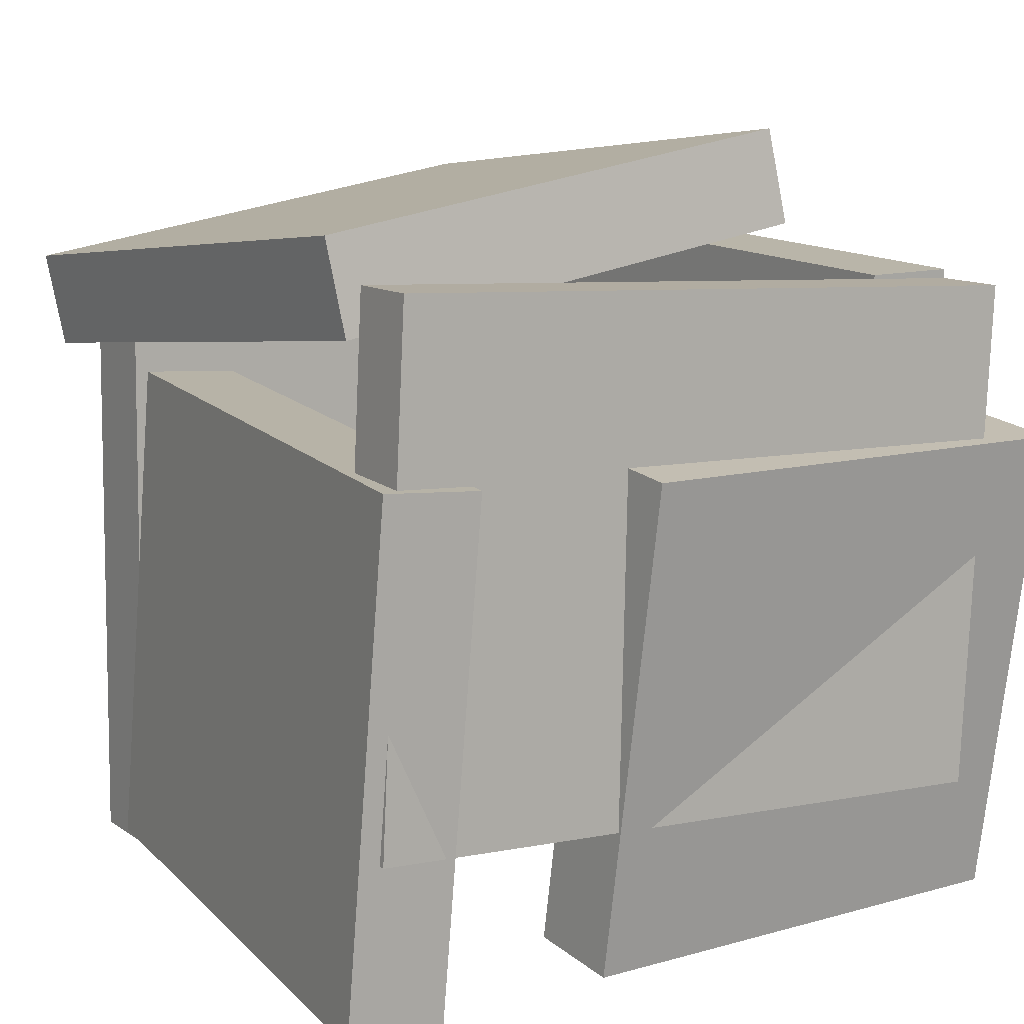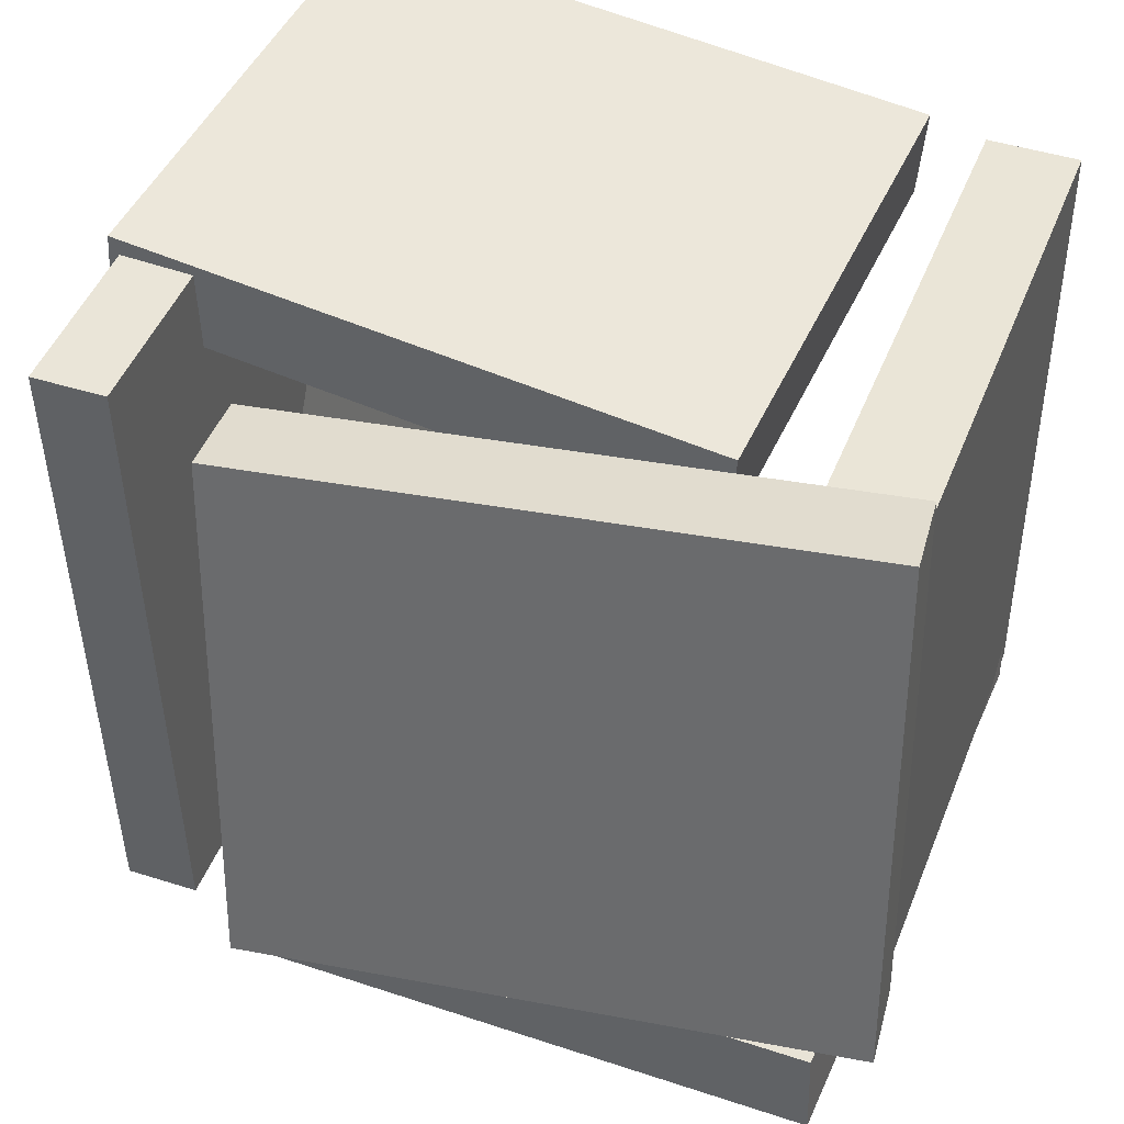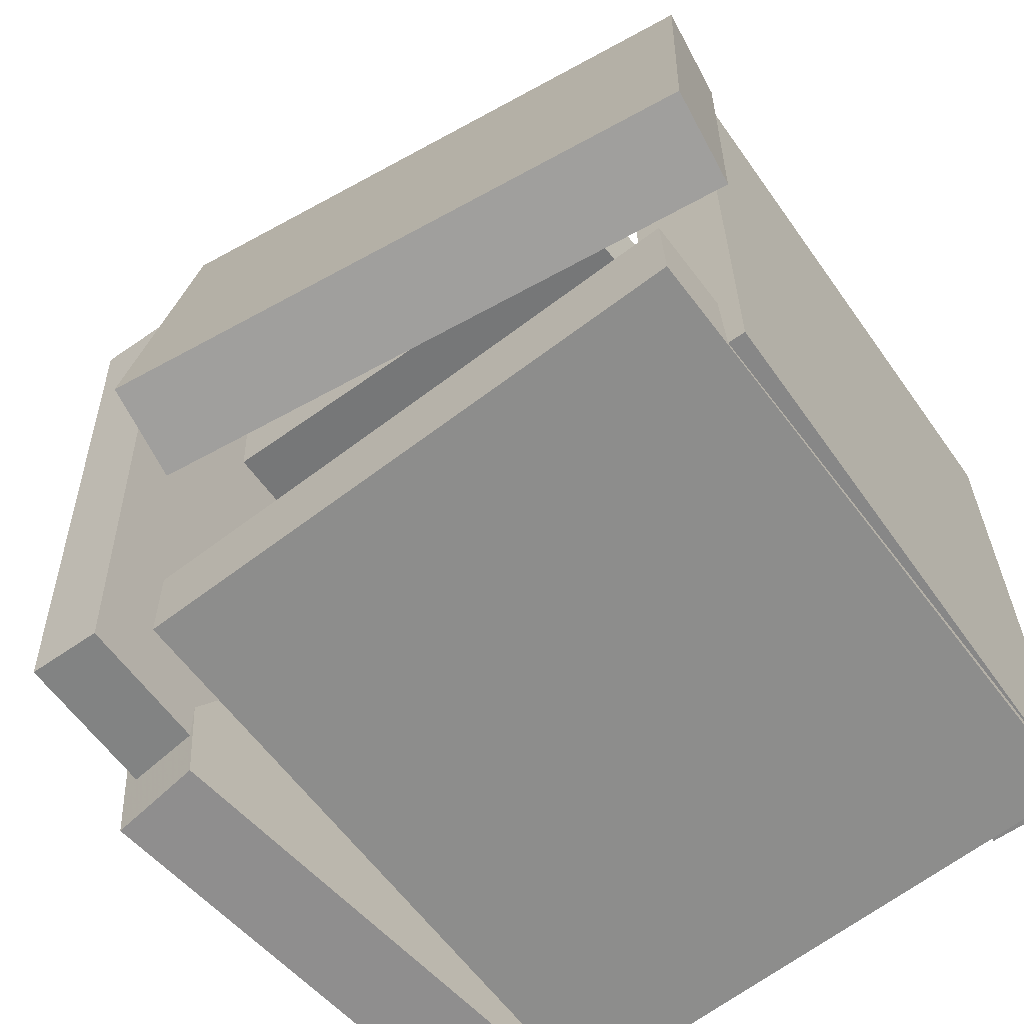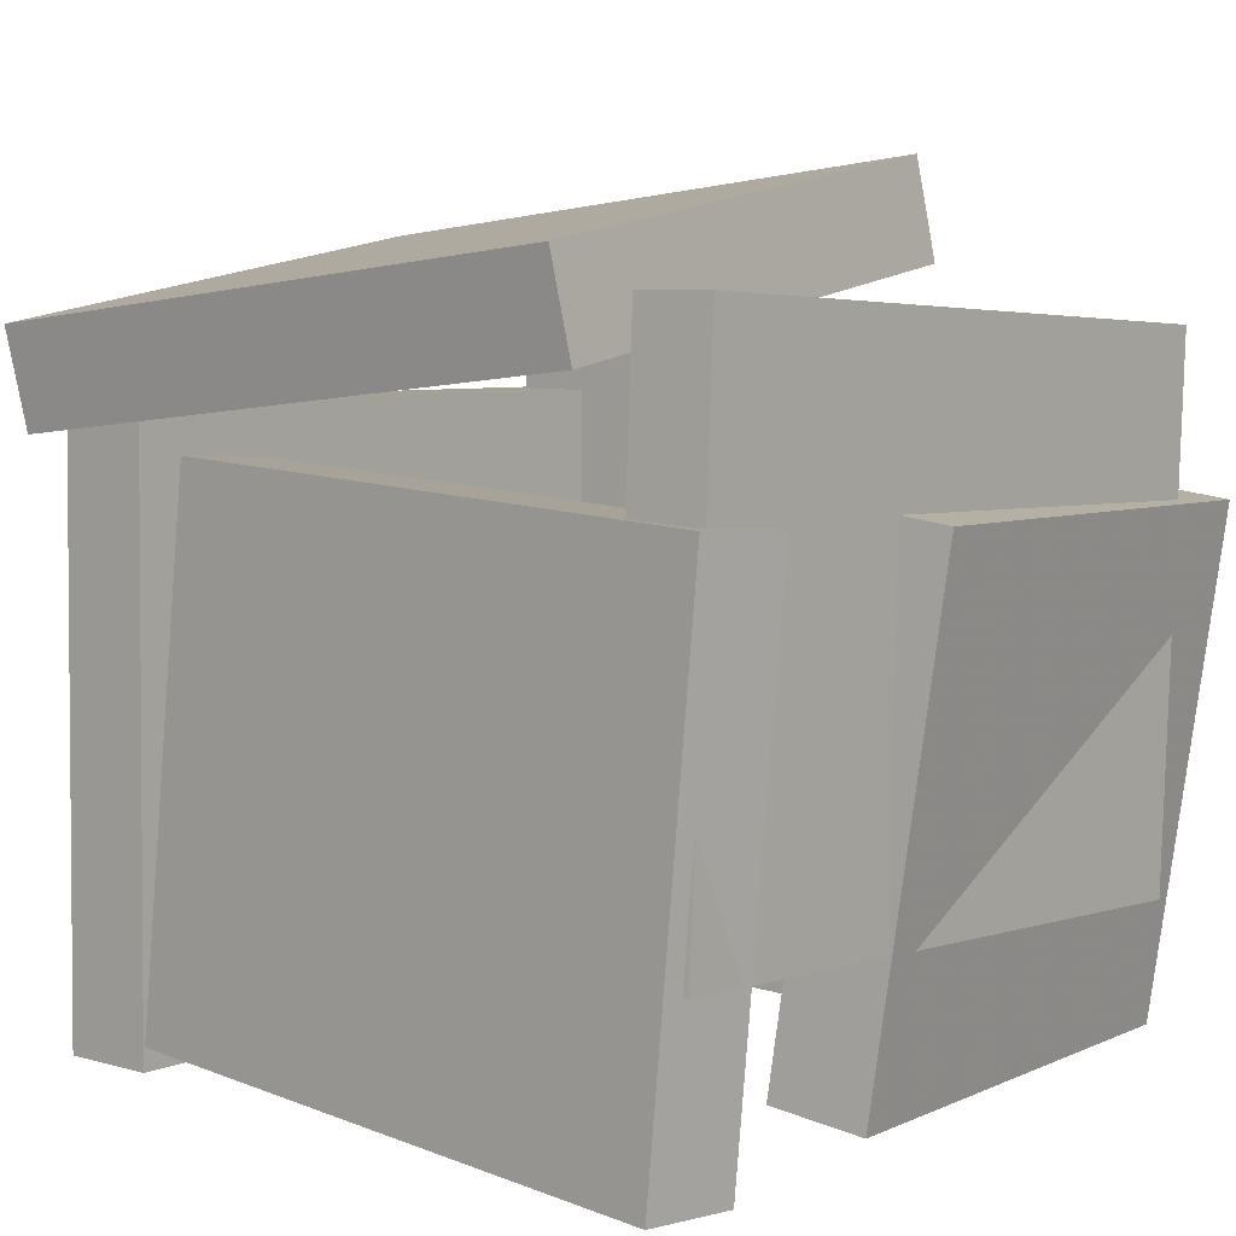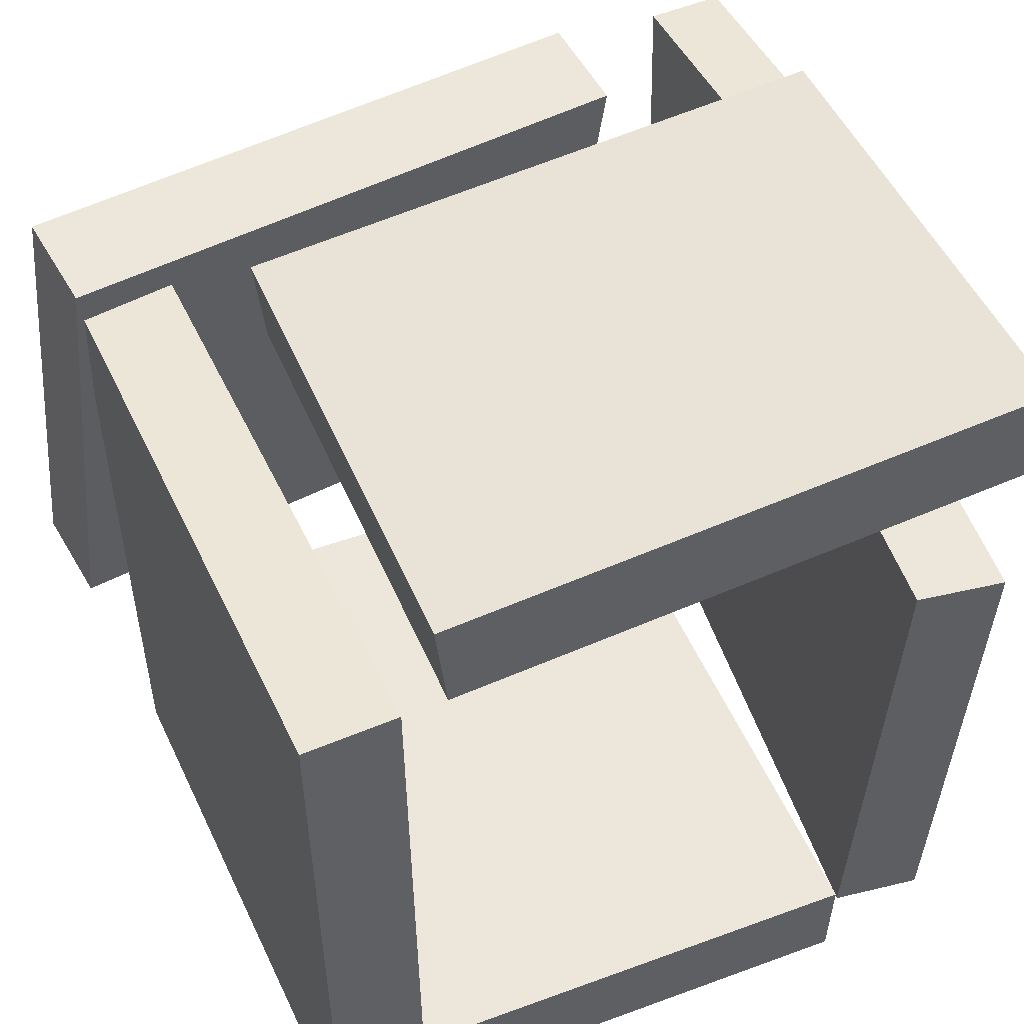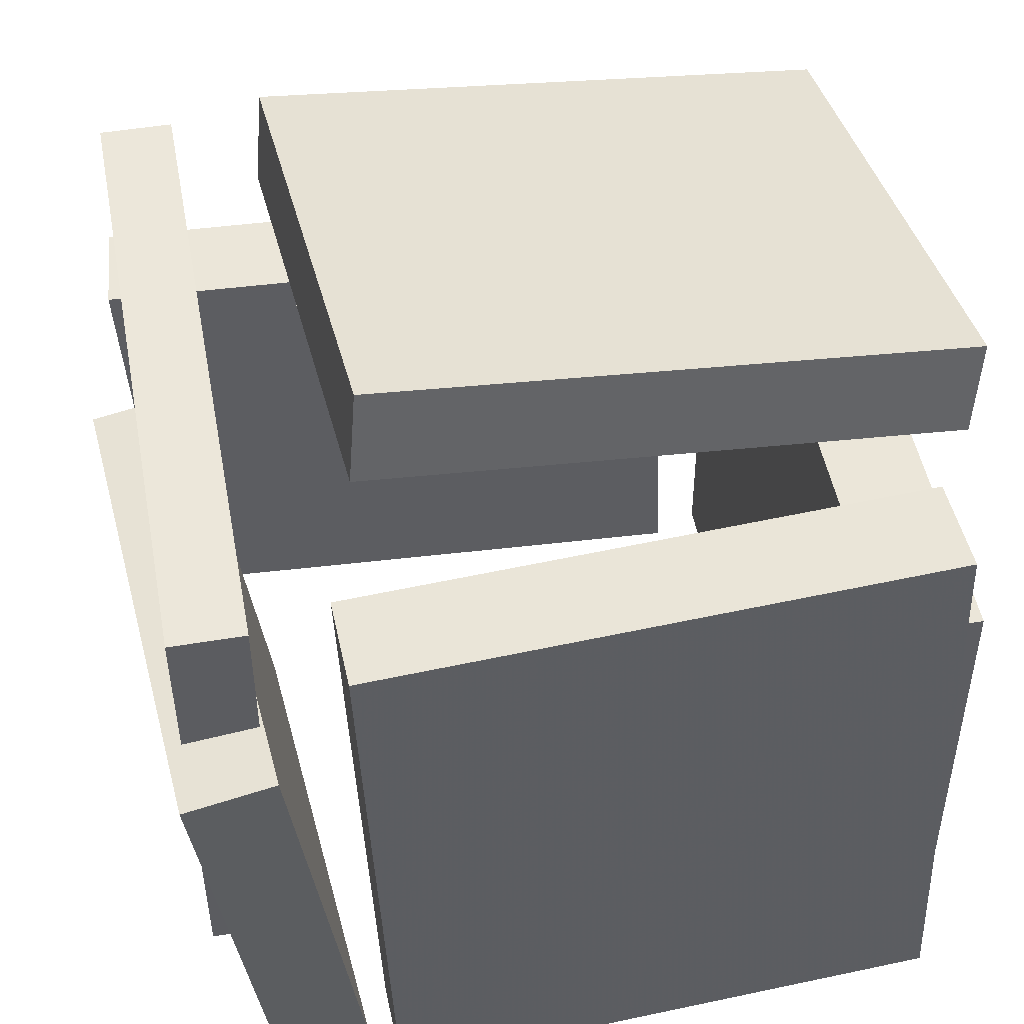
<metadata>
{"format":"obj","ext":"obj","renderer":"f3d","projection":"perspective","resolution":1024,"background":"white","views":[{"elev":11.3,"azim":57.3,"up":"+Y"},{"elev":43.4,"azim":-159.6,"up":"+Z"},{"elev":-63.1,"azim":-145.1,"up":"+Z"},{"elev":6.3,"azim":39.3,"up":"+Y"},{"elev":50.2,"azim":-25.0,"up":"+Z"},{"elev":48.1,"azim":169.4,"up":"+Y"}]}
</metadata>
<code>
v -0.5262 0.3395 -0.2177
v -0.4915 0.2352 0.4679
v -0.5395 0.4639 -0.1981
v -0.5048 0.3595 0.4875
v 0.2538 0.4267 -0.2439
v 0.2885 0.3223 0.4417
v 0.2405 0.5511 -0.2243
v 0.2752 0.4467 0.4613
f 1.0 7.0 5.0
f 1.0 3.0 7.0
f 1.0 4.0 3.0
f 1.0 2.0 4.0
f 3.0 8.0 7.0
f 3.0 4.0 8.0
f 5.0 7.0 8.0
f 5.0 8.0 6.0
f 1.0 5.0 6.0
f 1.0 6.0 2.0
f 2.0 6.0 8.0
f 2.0 8.0 4.0
v 0.469 -0.4756 0.5519
v 0.5044 0.1809 0.5171
v -0.303 -0.438 0.4777
v -0.2676 0.2185 0.4429
v 0.4804 -0.4827 0.4294
v 0.5158 0.1738 0.3947
v -0.2915 -0.4451 0.3553
v -0.2562 0.2114 0.3205
f 9.0 15.0 13.0
f 9.0 11.0 15.0
f 9.0 12.0 11.0
f 9.0 10.0 12.0
f 11.0 16.0 15.0
f 11.0 12.0 16.0
f 13.0 15.0 16.0
f 13.0 16.0 14.0
f 9.0 13.0 14.0
f 9.0 14.0 10.0
f 10.0 14.0 16.0
f 10.0 16.0 12.0
v 0.494 0.3576 -0.3975
v 0.3974 0.358 -0.3976
v 0.4935 0.4006 0.482
v 0.3969 0.4009 0.4819
v 0.4916 -0.3017 -0.3653
v 0.395 -0.3013 -0.3654
v 0.4911 -0.2587 0.5142
v 0.3945 -0.2584 0.5141
f 17.0 23.0 21.0
f 17.0 19.0 23.0
f 17.0 20.0 19.0
f 17.0 18.0 20.0
f 19.0 24.0 23.0
f 19.0 20.0 24.0
f 21.0 23.0 24.0
f 21.0 24.0 22.0
f 17.0 21.0 22.0
f 17.0 22.0 18.0
f 18.0 22.0 24.0
f 18.0 24.0 20.0
v 0.2607 -0.5011 -0.4943
v -0.4853 -0.4724 -0.4734
v 0.2937 0.3555 -0.4903
v -0.4523 0.3842 -0.4694
v 0.2642 -0.5018 -0.3673
v -0.4818 -0.4731 -0.3464
v 0.2972 0.3548 -0.3632
v -0.4487 0.3835 -0.3423
f 25.0 31.0 29.0
f 25.0 27.0 31.0
f 25.0 28.0 27.0
f 25.0 26.0 28.0
f 27.0 32.0 31.0
f 27.0 28.0 32.0
f 29.0 31.0 32.0
f 29.0 32.0 30.0
f 25.0 29.0 30.0
f 25.0 30.0 26.0
f 26.0 30.0 32.0
f 26.0 32.0 28.0
v 0.4193 -0.479 -0.4689
v 0.2986 -0.4623 -0.4601
v 0.5057 0.1541 -0.487
v 0.385 0.1708 -0.4783
v 0.469 -0.4669 0.1905
v 0.3483 -0.4502 0.1993
v 0.5554 0.1662 0.1723
v 0.4348 0.183 0.1811
f 33.0 39.0 37.0
f 33.0 35.0 39.0
f 33.0 36.0 35.0
f 33.0 34.0 36.0
f 35.0 40.0 39.0
f 35.0 36.0 40.0
f 37.0 39.0 40.0
f 37.0 40.0 38.0
f 33.0 37.0 38.0
f 33.0 38.0 34.0
f 34.0 38.0 40.0
f 34.0 40.0 36.0
v -0.4836 -0.4952 -0.4557
v -0.4881 -0.4881 0.4228
v -0.4796 0.2649 -0.4619
v -0.484 0.2721 0.4166
v -0.3621 -0.4959 -0.4551
v -0.3666 -0.4887 0.4234
v -0.3581 0.2643 -0.4613
v -0.3625 0.2714 0.4172
f 41.0 47.0 45.0
f 41.0 43.0 47.0
f 41.0 44.0 43.0
f 41.0 42.0 44.0
f 43.0 48.0 47.0
f 43.0 44.0 48.0
f 45.0 47.0 48.0
f 45.0 48.0 46.0
f 41.0 45.0 46.0
f 41.0 46.0 42.0
f 42.0 46.0 48.0
f 42.0 48.0 44.0

</code>
